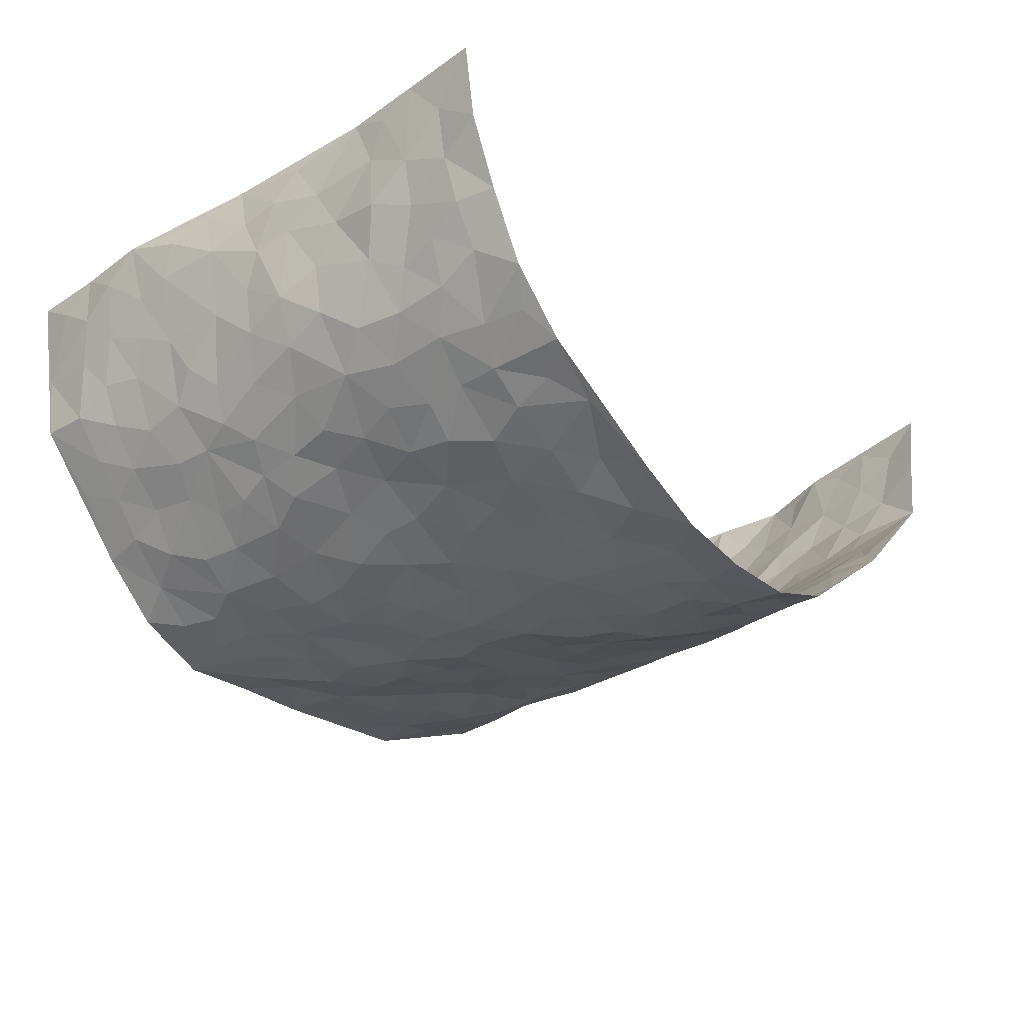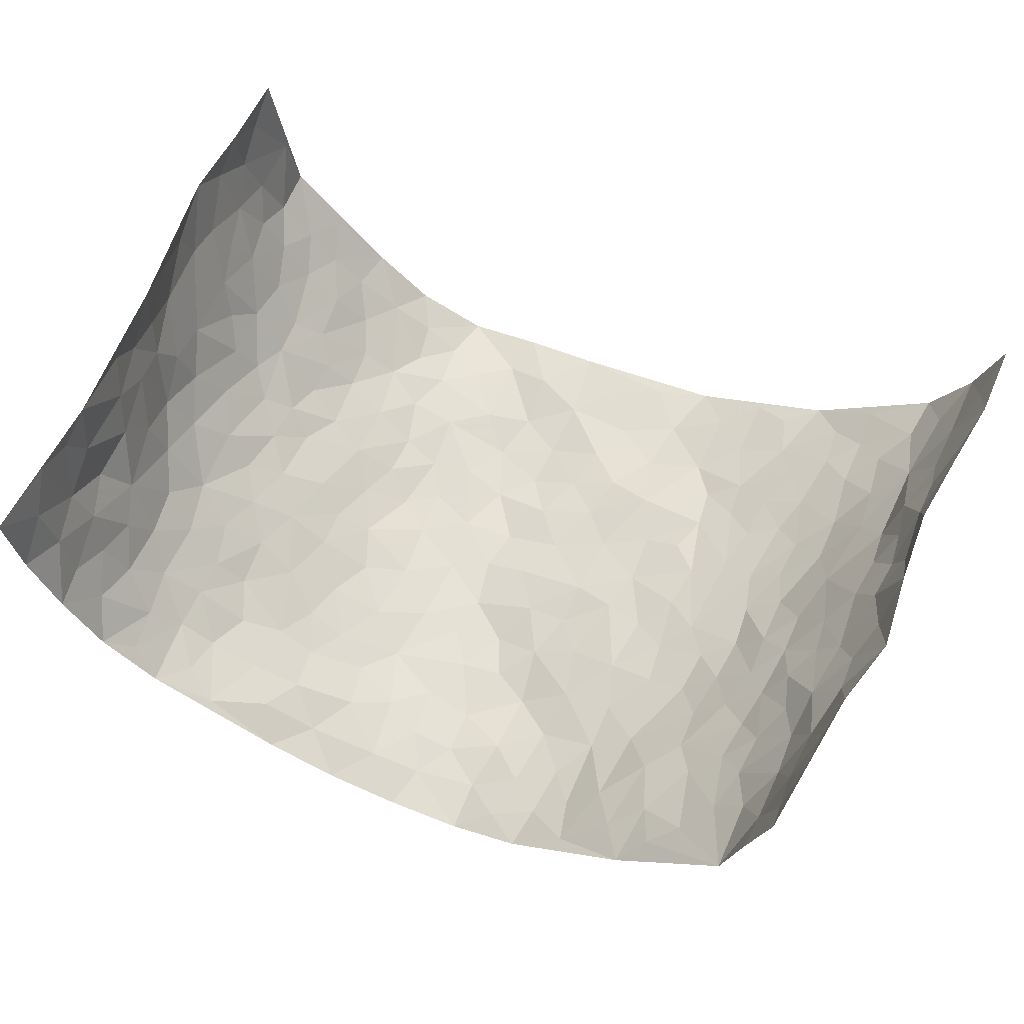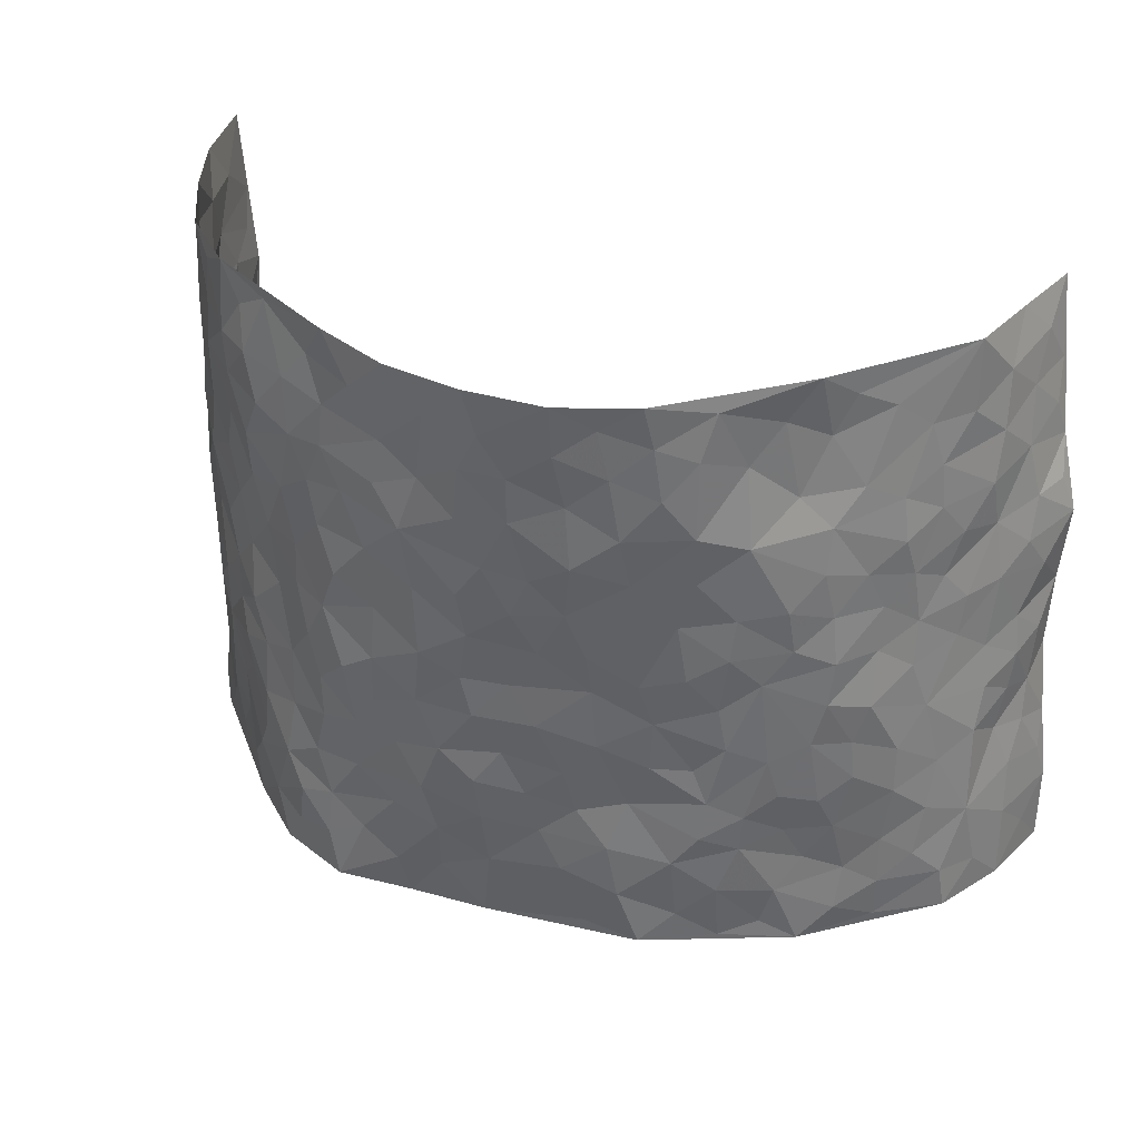
<metadata>
{"format":"obj","ext":"obj","renderer":"f3d","projection":"perspective","resolution":1024,"background":"white","views":[{"elev":-31.9,"azim":130.5,"up":"+Z"},{"elev":62.4,"azim":-156.8,"up":"+Z"},{"elev":35.9,"azim":-157.8,"up":"+Y"}]}
</metadata>
<code>
v -0.7472 -0.001815 0.3375
v -0.6655 0.9867 0.3953
v 0.6729 0.005072 0.3755
v 0.6654 1.001 0.386
v -0.662 0.3919 0.1827
v -0.7179 0.4939 0.3608
v -0.6865 0.3557 0.2377
v 0.01266 0.0004008 -0.1671
v -0.7288 0.246 0.3489
v -0.705 0.334 0.2993
v -0.652 0.002654 0.1121
v -0.746 0.1233 0.3411
v -0.6184 0.2933 0.1064
v -0.711 0.001349 0.2199
v -0.6768 0.287 0.221
v -0.4605 0.001749 -0.04493
v -0.7328 0.1853 0.3241
v -0.2805 0.1649 -0.1295
v -0.658 0.3226 0.1603
v -0.7074 0.1193 0.2298
v -0.7294 0.06214 0.286
v -0.681 0.06459 0.1666
v -0.6025 0.1275 0.0718
v -0.642 0.07578 0.1055
v -0.7026 0.2061 0.245
v -0.7079 0.2674 0.2837
v -0.664 0.1774 0.147
v -0.6122 0.2105 0.08821
v -0.6846 0.4848 0.25
v -0.7131 0.3696 0.3573
v -0.6053 0.9966 0.1548
v -0.4961 0.2216 -0.01663
v 0.271 0.1584 -0.1688
v -0.6982 0.7394 0.3759
v -0.3502 0.3912 -0.1049
v -0.6385 0.7507 0.1864
v -0.6405 0.8287 0.2073
v -0.5313 0.4425 0.01014
v -0.5311 0.6056 0.03646
v -0.4345 0.9963 -0.02567
v -0.7092 0.6807 0.3458
v -0.5735 0.562 0.08044
v -0.3701 0.7514 -0.1018
v -0.4758 0.2792 -0.03579
v -0.4296 0.2247 -0.05589
v -0.4583 0.1614 -0.03472
v -0.4228 0.6358 -0.07115
v -0.3509 0.5579 -0.1101
v 0.1725 0.4724 -0.1945
v -0.3194 0.2186 -0.1194
v -0.2017 0.6071 -0.1624
v -0.358 0.6276 -0.1058
v -0.2871 0.05614 -0.1206
v -0.5506 0.7103 0.0559
v -0.3739 0.193 -0.08895
v -0.6867 0.6142 0.2601
v -0.02752 0.3454 -0.1831
v 0.06643 0.3371 -0.2006
v 0.2992 0.4525 -0.1538
v -0.08732 0.5487 -0.1831
v -0.1572 0.5527 -0.1712
v 0.09624 0.6285 -0.204
v -0.5686 0.3467 0.04584
v -0.6253 0.5724 0.1515
v -0.6855 0.8012 0.3528
v -0.513 0.1289 0.0005992
v -0.3475 0.01096 -0.09377
v -0.6534 0.4641 0.1878
v -0.5587 0.1722 0.03521
v -0.558 0.01881 0.03374
v -0.2344 -0.0005061 -0.1424
v -0.5606 0.08858 0.03237
v -0.507 0.05326 -0.01219
v -0.4052 0.03667 -0.06669
v -0.4243 0.1036 -0.06255
v -0.6871 0.6816 0.2836
v -0.6806 0.8635 0.3776
v -0.6193 0.5078 0.1401
v -0.0001498 0.9925 -0.2271
v -0.6454 0.6728 0.2046
v -0.5179 0.3147 -0.004035
v -0.4775 0.4604 -0.03425
v 0.01242 0.5684 -0.206
v -0.04046 0.4804 -0.1868
v 0.01081 0.4169 -0.199
v -0.1135 0.1264 -0.1631
v -0.5094 0.6696 0.01446
v -0.7069 0.5576 0.2971
v -0.6127 0.6897 0.1416
v -0.4228 0.2956 -0.06643
v -0.57 0.2679 0.04193
v -0.4608 0.688 -0.03429
v -0.1615 0.4827 -0.1587
v -0.2495 0.4336 -0.1379
v -0.5632 0.649 0.07125
v 0.0006997 0.1148 -0.1731
v -0.3932 0.5089 -0.08423
v -0.327 0.2863 -0.1129
v -0.2288 0.5009 -0.1459
v -0.1684 0.3795 -0.1562
v -0.7292 0.6186 0.3602
v -0.5951 0.6217 0.1198
v -0.6606 0.577 0.206
v -0.3447 0.1087 -0.1018
v -0.4838 0.5329 -0.02818
v -0.5958 0.4065 0.08884
v -0.1191 0.3211 -0.1653
v -0.1369 0.2468 -0.1562
v -0.4751 0.6111 -0.02411
v 0.1124 0.7271 -0.2063
v 0.006695 0.2115 -0.1871
v -0.06172 0.2703 -0.1745
v 0.01371 0.2852 -0.1943
v -0.4064 0.3628 -0.07646
v -0.1852 0.1818 -0.152
v -0.5736 0.4882 0.0697
v -0.5117 0.3806 -0.005373
v -0.4603 0.3906 -0.04511
v -0.2952 0.5216 -0.1311
v -0.2448 0.3477 -0.1362
v -0.3384 0.4649 -0.1095
v -0.2116 0.2689 -0.1363
v -0.08083 0.4085 -0.1783
v -0.5298 0.5313 0.02912
v -0.08024 0.1954 -0.1658
v -0.2021 0.09161 -0.1498
v -0.3778 0.2564 -0.08957
v -0.7103 0.4334 0.3071
v -0.6928 0.4179 0.2481
v 0.1004 0.4205 -0.2011
v 0.2181 0.2379 -0.1757
v 0.08979 0.515 -0.2056
v 0.02686 0.4853 -0.2018
v 0.1746 0.3917 -0.1931
v 0.6323 0.501 0.195
v 0.2278 0.4337 -0.1853
v 0.2743 0.3143 -0.1681
v 0.1653 0.5661 -0.192
v 0.122 0.9948 -0.2099
v -0.2814 0.6167 -0.137
v 0.4056 0.8841 -0.08968
v 0.4551 1.002 -0.04668
v -0.2108 0.7752 -0.1841
v -0.05778 0.8586 -0.2158
v -0.3052 0.3462 -0.1157
v -0.431 0.5652 -0.0629
v -0.06256 0.05131 -0.1618
v -0.1465 0.02051 -0.1513
v 0.1368 0.0008492 -0.172
v 0.01442 0.8556 -0.2134
v -0.01342 0.6956 -0.2081
v 0.4175 0.2 -0.1015
v 0.3432 0.2918 -0.136
v 0.5371 0.5306 0.02093
v 0.4915 0.5508 -0.02919
v 0.4441 0.1385 -0.07941
v 0.4907 0.2308 -0.02963
v 0.4052 0.3648 -0.09855
v 0.02653 0.6376 -0.2081
v -0.05546 0.6234 -0.2051
v -0.1453 0.7234 -0.2028
v -0.08395 0.6881 -0.2046
v -0.05851 0.7861 -0.2149
v -0.1308 0.6289 -0.1854
v 0.02342 0.771 -0.2113
v 0.2374 0.9984 -0.1627
v -0.01883 0.9208 -0.2207
v -0.2629 0.8408 -0.165
v -0.1963 0.8745 -0.1895
v -0.3056 0.7766 -0.1426
v -0.2404 0.9927 -0.1804
v -0.2206 0.692 -0.1664
v -0.3061 0.6966 -0.1354
v -0.1381 0.8233 -0.2011
v -0.1239 0.9912 -0.223
v 0.2177 0.7461 -0.1745
v 0.1767 0.6669 -0.1899
v 0.3204 0.5971 -0.1332
v 0.2638 0.5242 -0.1666
v 0.2658 0.6671 -0.1617
v 0.4107 0.7473 -0.09383
v 0.3459 0.685 -0.1193
v 0.2826 0.734 -0.1522
v 0.06753 0.9258 -0.2075
v 0.08023 0.8201 -0.2044
v 0.1447 0.8565 -0.1889
v 0.2454 0.8734 -0.1604
v 0.3152 0.795 -0.1385
v 0.2356 0.596 -0.1774
v -0.6607 0.8617 0.289
v -0.5786 0.8155 0.1066
v -0.6681 0.7704 0.2699
v -0.6341 0.9908 0.2757
v -0.6635 0.9313 0.3336
v -0.6373 0.9183 0.223
v -0.6065 0.8837 0.151
v -0.5187 0.9276 0.0567
v -0.5606 0.8842 0.09562
v -0.5854 0.7451 0.1071
v -0.4941 0.8127 0.01788
v -0.5407 0.7799 0.05912
v -0.4478 0.8982 -0.005959
v -0.3577 0.874 -0.08663
v -0.4739 0.9583 0.01557
v -0.417 0.8122 -0.04118
v -0.3954 0.9336 -0.05165
v -0.3227 0.9691 -0.1192
v -0.4632 0.7594 -0.02093
v -0.3054 0.8971 -0.1371
v -0.2522 0.9252 -0.1702
v 0.1573 0.7838 -0.1912
v 0.2522 0.8045 -0.1624
v 0.1874 0.9321 -0.1871
v 0.3808 0.8149 -0.109
v 0.3255 0.8821 -0.1262
v 0.3592 0.9847 -0.09835
v 0.2759 0.9378 -0.1389
v 0.4145 0.9515 -0.0722
v 0.3693 0.4962 -0.1065
v 0.3216 0.5309 -0.1364
v 0.4559 0.6077 -0.05166
v 0.413 0.6673 -0.08203
v 0.3886 0.5906 -0.09105
v 0.36 0.1932 -0.1404
v 0.4624 0.338 -0.06103
v 0.4357 0.5255 -0.06378
v 0.3438 0.3904 -0.1286
v -0.1243 0.9082 -0.2139
v -0.1807 0.9518 -0.1954
v 0.3307 0.1357 -0.1561
v 0.5495 0.01932 0.03927
v 0.2099 0.3329 -0.1846
v 0.277 0.3857 -0.1654
v 0.5358 0.2516 0.01242
v 0.6008 1.003 0.1489
v 0.6886 0.2548 0.3751
v 0.4606 0.8161 -0.04807
v 0.6111 0.4918 0.1243
v 0.4594 0.7508 -0.05177
v 0.6614 0.5014 0.3796
v 0.587 0.2987 0.08161
v 0.4783 0.4712 -0.03631
v 0.6335 0.3157 0.1804
v 0.521 0.4194 -0.005518
v 0.4667 0.006062 -0.05191
v 0.09987 0.2494 -0.1973
v 0.4787 0.08069 -0.04258
v 0.143 0.3176 -0.1891
v 0.4122 0.2705 -0.1032
v 0.6677 0.2693 0.2704
v 0.5718 0.4659 0.05778
v 0.5289 0.0864 0.01116
v 0.4334 0.4293 -0.07795
v 0.5531 0.376 0.02823
v 0.2954 0.2338 -0.1604
v 0.4577 0.275 -0.06031
v 0.2777 0.08009 -0.1748
v 0.3747 0.005407 -0.135
v 0.2598 0.002905 -0.1826
v 0.2131 0.1143 -0.1776
v 0.07817 0.1667 -0.19
v 0.155 0.1884 -0.1819
v 0.553 0.1518 0.03603
v 0.6315 0.4278 0.1801
v 0.6232 0.2257 0.1524
v 0.5771 0.08526 0.06683
v 0.585 0.3895 0.08201
v 0.6111 0.3439 0.1243
v 0.6717 0.3306 0.2824
v 0.6233 0.5724 0.1491
v 0.6 0.1503 0.1007
v 0.634 0.1548 0.1639
v 0.655 0.3721 0.2399
v 0.6796 0.3537 0.34
v 0.6655 0.4426 0.2853
v 0.5337 0.3171 0.0118
v 0.6528 0.1101 0.2169
v 0.3419 0.06603 -0.1502
v 0.4067 0.07247 -0.1042
v 0.08279 0.07643 -0.1724
v 0.1551 0.0707 -0.1806
v 0.6478 0.7516 0.3867
v 0.6289 0.08483 0.1305
v 0.5799 0.2201 0.07034
v 0.6699 0.4274 0.3603
v 0.658 0.5119 0.3082
v 0.6461 0.2553 0.2085
v 0.496 0.1522 -0.02023
v 0.6305 0.006985 0.1323
v 0.4756 0.3978 -0.04366
v 0.6737 0.06717 0.336
v 0.6779 0.1302 0.3744
v 0.6592 0.1847 0.2366
v 0.6715 0.1279 0.2938
v 0.6477 0.01384 0.227
v 0.6831 0.1923 0.3323
v 0.5858 0.5602 0.07804
v 0.5959 0.6376 0.1017
v 0.5358 0.6414 0.01233
v 0.6275 0.6947 0.234
v 0.5597 0.7767 0.05232
v 0.6555 0.627 0.3616
v 0.6178 0.6461 0.1751
v 0.6407 0.5984 0.2599
v 0.6024 0.7483 0.1464
v 0.6465 0.5341 0.2487
v 0.657 0.5769 0.3192
v 0.6413 0.6623 0.2987
v 0.5688 0.6975 0.0571
v 0.5185 0.7283 0.0005119
v 0.4764 0.6788 -0.03635
v 0.6387 0.8549 0.2617
v 0.5949 0.8748 0.127
v 0.633 0.78 0.2196
v 0.6403 0.7806 0.3053
v 0.6148 0.8473 0.1924
v 0.6563 0.8765 0.3835
v 0.5842 0.8072 0.1109
v 0.6506 0.8137 0.3621
v 0.6083 0.9358 0.1539
v 0.6457 1.001 0.2633
v 0.5437 1.003 0.03929
v 0.6292 0.9285 0.2313
v 0.648 0.9309 0.316
v 0.5719 0.9396 0.08229
v 0.509 0.9061 -0.003557
v 0.4624 0.8856 -0.05003
v 0.5018 0.9741 -0.005836
v 0.5206 0.8261 0.003661
v 0.5614 0.8656 0.05733
f 29 6 128
f 12 21 20
f 26 10 9
f 55 45 46
f 27 19 15
f 26 9 17
f 101 6 88
f 12 1 21
f 7 15 19
f 125 86 96
f 84 123 85
f 129 29 128
f 25 27 15
f 12 20 17
f 73 75 66
f 22 14 11
f 26 17 25
f 9 12 17
f 25 15 26
f 5 129 7
f 52 146 48
f 55 18 50
f 7 19 5
f 20 27 25
f 124 82 105
f 41 76 34
f 20 14 22
f 14 20 21
f 14 21 1
f 24 22 11
f 24 27 22
f 72 66 69
f 69 32 91
f 70 24 11
f 24 23 27
f 17 20 25
f 27 20 22
f 10 15 7
f 10 26 15
f 23 28 27
f 27 13 19
f 28 23 69
f 13 27 28
f 119 121 94
f 10 7 129
f 6 30 128
f 9 10 30
f 36 192 80
f 80 102 89
f 118 81 44
f 64 103 78
f 115 126 86
f 45 32 46
f 91 63 13
f 129 68 29
f 95 87 54
f 95 54 199
f 202 40 204
f 82 97 105
f 29 88 6
f 18 55 104
f 148 126 71
f 38 82 124
f 50 18 122
f 117 82 38
f 5 19 106
f 82 117 118
f 80 64 102
f 127 45 55
f 194 77 190
f 98 35 114
f 39 124 105
f 127 50 98
f 106 19 13
f 66 75 46
f 39 95 42
f 63 117 38
f 95 89 102
f 101 56 76
f 51 140 99
f 18 53 126
f 62 83 132
f 45 127 90
f 112 113 57
f 103 29 68
f 130 85 58
f 109 39 105
f 35 94 121
f 113 246 58
f 151 165 163
f 120 100 94
f 114 127 98
f 192 190 65
f 95 39 87
f 36 191 37
f 67 104 74
f 56 101 88
f 13 63 106
f 192 34 76
f 268 241 243
f 108 115 125
f 93 84 60
f 133 84 85
f 156 288 157
f 101 76 41
f 80 103 64
f 105 97 146
f 99 61 51
f 92 109 47
f 125 96 111
f 158 227 153
f 75 104 55
f 69 66 32
f 81 91 32
f 106 78 68
f 42 64 78
f 77 34 65
f 24 70 72
f 75 73 16
f 16 71 67
f 2 34 77
f 13 28 91
f 103 56 88
f 56 80 76
f 72 69 23
f 11 16 70
f 16 73 70
f 16 67 74
f 115 18 126
f 24 72 23
f 73 72 70
f 16 74 75
f 72 73 66
f 32 45 44
f 84 83 60
f 66 46 32
f 78 106 116
f 117 63 81
f 67 53 104
f 103 68 78
f 69 91 28
f 36 80 89
f 106 38 116
f 106 68 5
f 81 118 117
f 62 132 138
f 32 44 81
f 53 67 71
f 57 58 85
f 123 100 107
f 93 60 61
f 33 230 224
f 8 96 147
f 132 133 130
f 140 48 119
f 93 100 123
f 122 98 50
f 164 60 160
f 53 71 126
f 125 112 108
f 193 194 195
f 75 55 46
f 63 91 81
f 56 103 80
f 196 198 31
f 18 104 53
f 121 48 97
f 38 106 63
f 118 97 82
f 97 35 121
f 51 172 140
f 130 134 49
f 87 39 109
f 288 252 263
f 97 114 35
f 47 43 92
f 57 113 58
f 248 130 58
f 34 101 41
f 114 90 127
f 116 124 42
f 145 94 35
f 118 114 97
f 167 79 175
f 98 145 35
f 85 123 57
f 43 47 52
f 199 36 89
f 42 78 116
f 159 83 62
f 88 29 103
f 74 104 75
f 118 44 90
f 173 140 172
f 42 95 102
f 190 192 37
f 65 190 77
f 89 95 199
f 125 111 112
f 92 87 109
f 18 115 122
f 177 180 176
f 112 57 107
f 109 105 146
f 93 94 100
f 285 286 275
f 96 86 147
f 137 232 131
f 57 123 107
f 87 92 208
f 49 134 136
f 132 130 49
f 161 164 162
f 50 127 55
f 122 108 107
f 122 107 100
f 48 140 52
f 118 90 114
f 99 119 94
f 123 84 93
f 36 37 192
f 48 121 119
f 120 122 100
f 39 42 124
f 38 124 116
f 248 58 246
f 44 45 90
f 98 122 120
f 146 52 47
f 94 93 99
f 168 209 170
f 212 183 188
f 202 197 200
f 42 102 64
f 107 108 112
f 99 93 61
f 8 280 96
f 112 111 113
f 125 115 86
f 115 108 122
f 128 30 10
f 5 68 129
f 10 129 128
f 132 49 138
f 83 84 133
f 130 133 85
f 83 133 132
f 248 134 130
f 156 152 224
f 151 110 165
f 212 186 211
f 153 224 249
f 254 251 244
f 246 261 262
f 225 158 249
f 49 136 179
f 185 184 150
f 214 188 181
f 181 188 182
f 161 163 174
f 143 170 172
f 110 211 185
f 184 79 167
f 174 228 169
f 62 110 159
f 163 150 144
f 210 169 229
f 170 143 168
f 176 211 110
f 98 120 145
f 94 145 120
f 48 146 97
f 109 146 47
f 148 86 126
f 147 86 148
f 71 8 148
f 8 147 148
f 244 276 254
f 232 136 134
f 174 143 161
f 60 83 160
f 163 162 151
f 159 160 83
f 261 281 262
f 259 281 149
f 219 220 59
f 246 113 111
f 33 255 131
f 157 256 152
f 137 255 153
f 230 278 279
f 262 260 33
f 154 155 242
f 131 255 137
f 248 131 232
f 281 280 149
f 259 258 278
f 220 179 59
f 159 151 160
f 162 160 151
f 164 61 60
f 228 174 144
f 144 174 163
f 159 110 151
f 161 172 164
f 186 184 185
f 161 162 163
f 61 164 51
f 160 162 164
f 187 217 213
f 150 163 165
f 205 202 200
f 79 184 139
f 170 43 173
f 174 169 143
f 161 143 172
f 167 144 150
f 176 180 183
f 172 170 173
f 223 226 221
f 185 150 165
f 99 140 119
f 207 206 203
f 172 51 164
f 43 52 173
f 173 52 140
f 167 175 228
f 228 229 169
f 210 168 169
f 177 110 62
f 189 138 179
f 62 138 177
f 136 232 233
f 181 182 222
f 150 184 167
f 178 180 189
f 49 179 138
f 177 138 189
f 180 178 182
f 178 179 220
f 307 308 304
f 222 223 221
f 215 187 188
f 176 183 212
f 187 213 186
f 214 215 188
f 185 211 186
f 237 181 239
f 182 188 183
f 110 185 165
f 216 215 141
f 211 176 212
f 182 183 180
f 176 110 177
f 213 184 186
f 178 189 179
f 177 189 180
f 195 190 37
f 197 198 200
f 195 194 190
f 34 192 65
f 80 192 76
f 37 196 195
f 194 2 77
f 193 2 194
f 196 37 191
f 31 193 195
f 198 196 191
f 31 195 196
f 199 201 191
f 197 204 31
f 198 191 201
f 31 198 197
f 201 199 54
f 36 199 191
f 54 208 201
f 208 43 205
f 208 54 87
f 198 201 200
f 206 205 203
f 43 170 203
f 210 207 209
f 40 202 206
f 31 204 40
f 197 202 204
f 208 205 200
f 43 203 205
f 205 206 202
f 203 209 207
f 171 40 207
f 40 206 207
f 208 200 201
f 43 208 92
f 170 209 203
f 168 143 169
f 207 210 171
f 168 210 209
f 188 187 212
f 212 187 186
f 166 139 213
f 184 213 139
f 237 214 181
f 215 214 141
f 216 141 218
f 213 217 166
f 142 166 216
f 217 216 166
f 187 215 217
f 216 217 215
f 237 141 214
f 142 216 218
f 223 222 182
f 179 136 59
f 223 220 219
f 267 238 251
f 237 327 141
f 223 182 178
f 158 290 253
f 220 223 178
f 59 233 227
f 233 59 136
f 248 246 131
f 153 249 158
f 251 254 267
f 223 219 226
f 111 261 246
f 297 251 238
f 276 256 157
f 167 228 144
f 229 228 175
f 175 171 229
f 229 171 210
f 260 257 33
f 265 271 272
f 266 289 283
f 269 243 250
f 249 224 152
f 266 283 271
f 227 233 137
f 253 227 158
f 325 313 320
f 135 264 275
f 310 329 239
f 270 298 297
f 249 256 225
f 275 273 269
f 311 222 221
f 155 154 299
f 234 276 157
f 310 311 299
f 222 239 181
f 221 226 155
f 266 263 252
f 242 290 244
f 264 273 275
f 273 264 243
f 242 244 154
f 276 290 225
f 288 234 157
f 240 282 302
f 275 286 306
f 225 290 158
f 234 263 284
f 241 254 276
f 233 232 137
f 137 153 227
f 264 135 238
f 244 251 154
f 260 259 257
f 227 253 219
f 33 224 255
f 154 297 299
f 240 302 307
f 297 154 251
f 264 268 243
f 253 226 219
f 271 284 263
f 277 294 293
f 290 242 253
f 241 234 284
f 59 227 219
f 242 155 226
f 252 245 231
f 157 152 156
f 257 230 33
f 152 256 249
f 278 230 257
f 262 33 131
f 224 153 255
f 259 278 257
f 134 248 232
f 230 279 224
f 96 261 111
f 261 96 280
f 280 281 261
f 246 262 131
f 252 247 245
f 268 267 241
f 283 277 272
f 288 247 252
f 275 274 285
f 295 291 294
f 267 268 264
f 263 234 288
f 309 310 299
f 290 276 244
f 283 272 271
f 267 254 241
f 265 243 241
f 236 240 285
f 297 238 270
f 303 305 298
f 241 276 234
f 221 155 299
f 272 277 293
f 250 243 287
f 286 285 240
f 284 271 265
f 271 263 266
f 295 3 291
f 225 256 276
f 241 284 265
f 289 266 231
f 3 292 291
f 321 235 323
f 293 294 296
f 279 278 258
f 245 279 258
f 279 156 224
f 260 281 259
f 280 8 149
f 262 281 260
f 231 266 252
f 267 264 238
f 306 304 270
f 283 289 295
f 243 269 273
f 236 269 250
f 294 292 296
f 274 236 285
f 269 274 275
f 250 287 293
f 245 289 231
f 236 274 269
f 156 279 247
f 242 226 253
f 247 279 245
f 243 265 287
f 288 156 247
f 265 272 293
f 296 292 236
f 293 287 265
f 295 294 277
f 277 283 295
f 236 250 296
f 289 3 295
f 292 294 291
f 293 296 250
f 300 304 308
f 325 320 235
f 329 330 326
f 270 304 303
f 270 303 298
f 309 305 301
f 135 306 270
f 299 297 298
f 298 309 299
f 238 135 270
f 300 314 305
f 303 300 305
f 304 306 307
f 300 303 304
f 282 319 315
f 322 325 235
f 275 306 135
f 307 306 286
f 240 307 286
f 308 307 302
f 302 282 308
f 308 282 315
f 305 309 298
f 310 309 301
f 310 301 329
f 310 239 311
f 222 311 239
f 299 311 221
f 319 312 315
f 312 323 316
f 301 305 318
f 305 314 316
f 300 308 315
f 316 314 312
f 312 314 315
f 315 314 300
f 323 312 324
f 316 313 318
f 282 4 317
f 330 313 325
f 4 321 324
f 235 320 323
f 282 317 319
f 312 319 317
f 326 325 322
f 316 320 313
f 316 318 305
f 142 218 327
f 327 218 141
f 316 323 320
f 324 312 317
f 4 324 317
f 321 323 324
f 318 313 330
f 328 326 322
f 326 327 329
f 329 327 237
f 326 328 327
f 322 142 328
f 327 328 142
f 329 237 239
f 301 318 330
f 326 330 325
f 330 329 301

</code>
